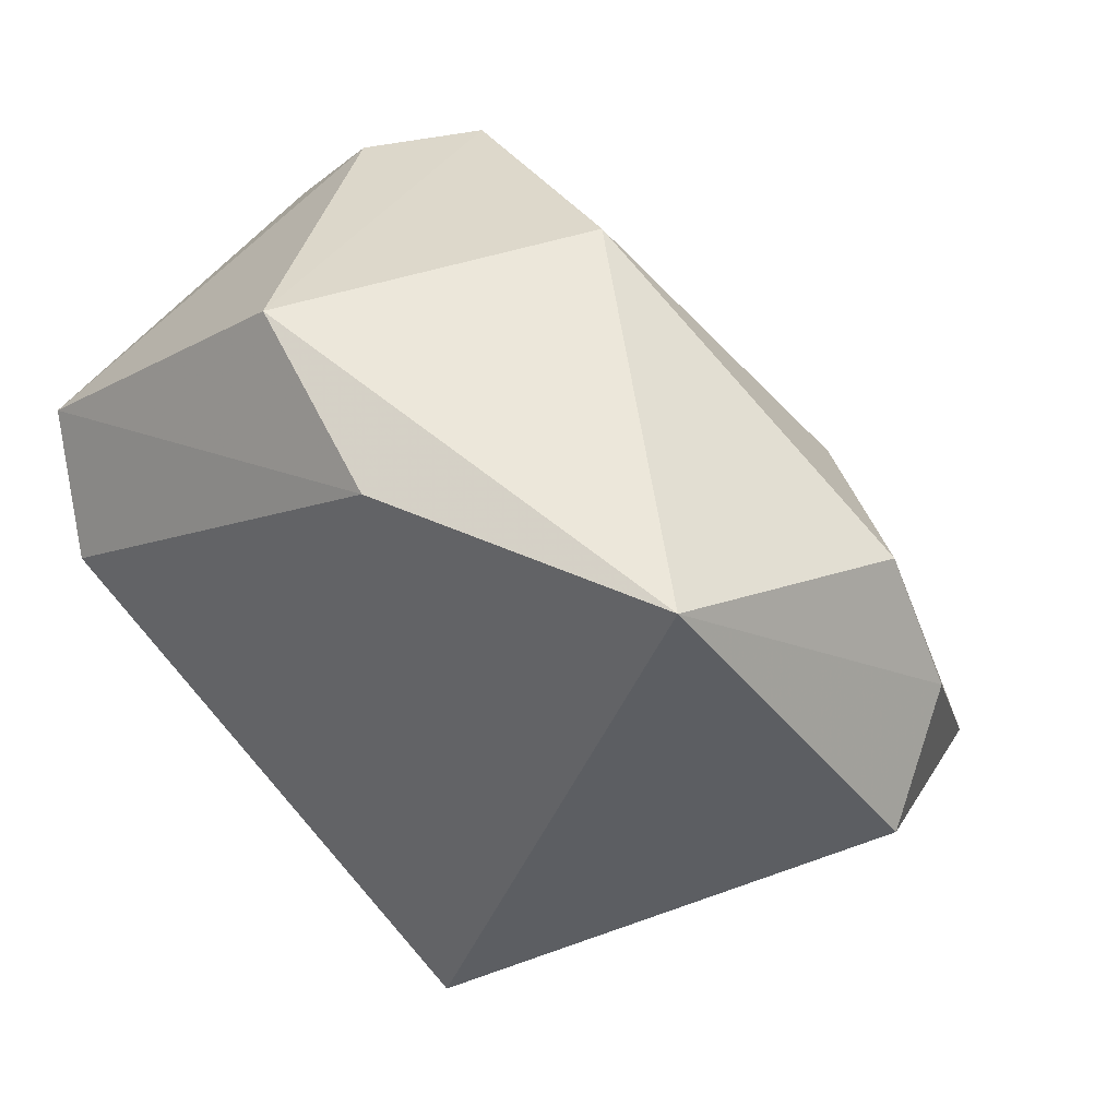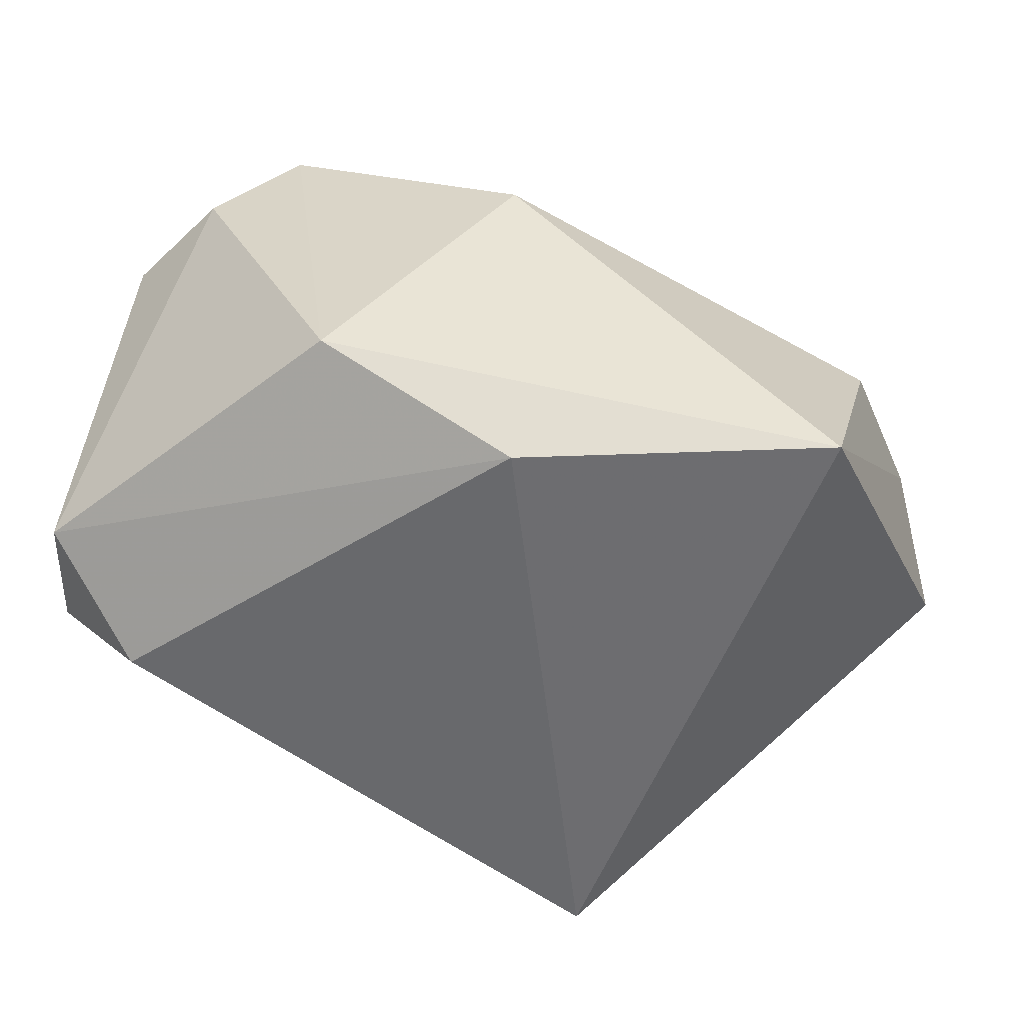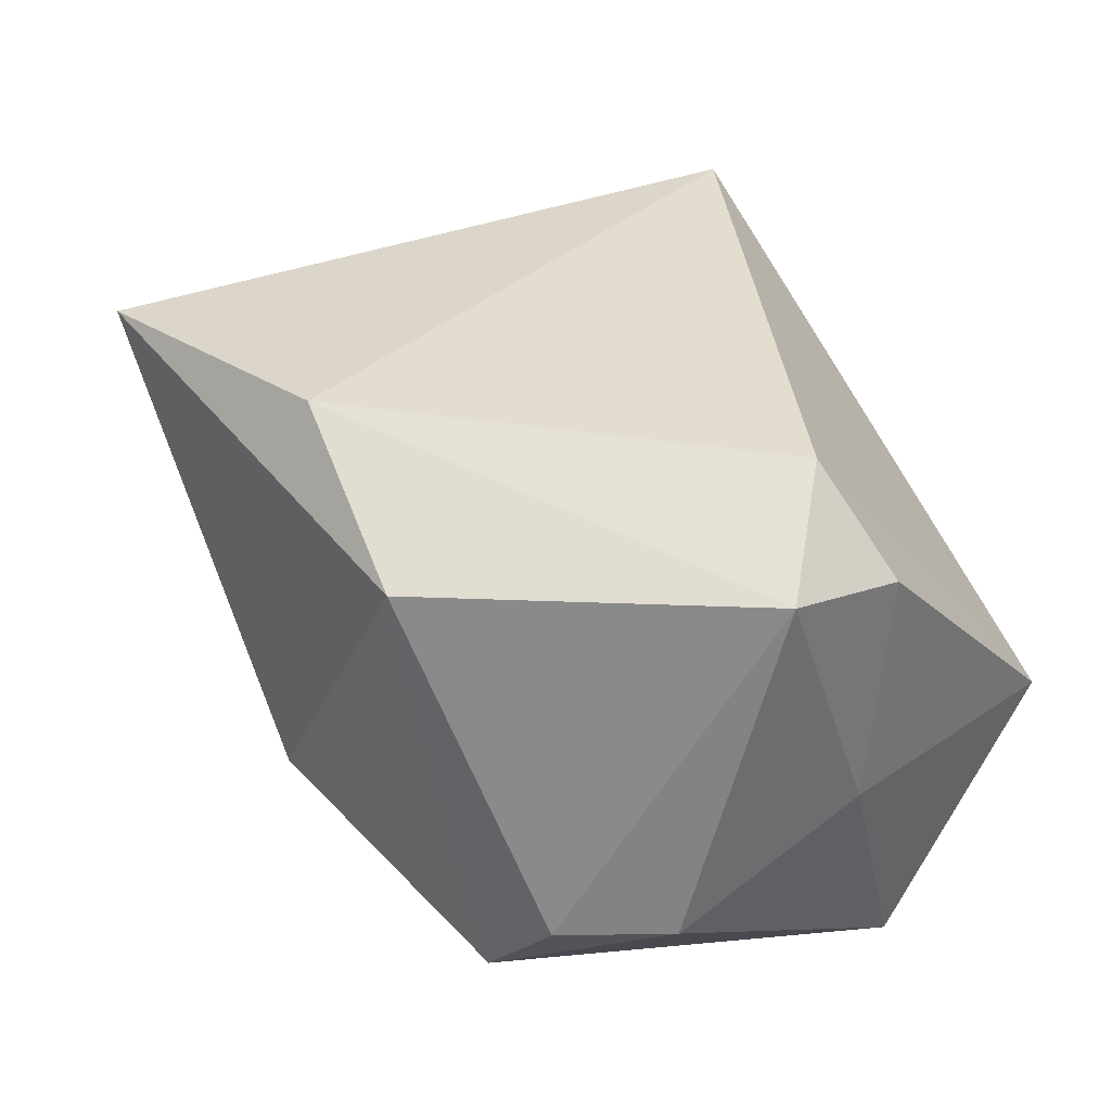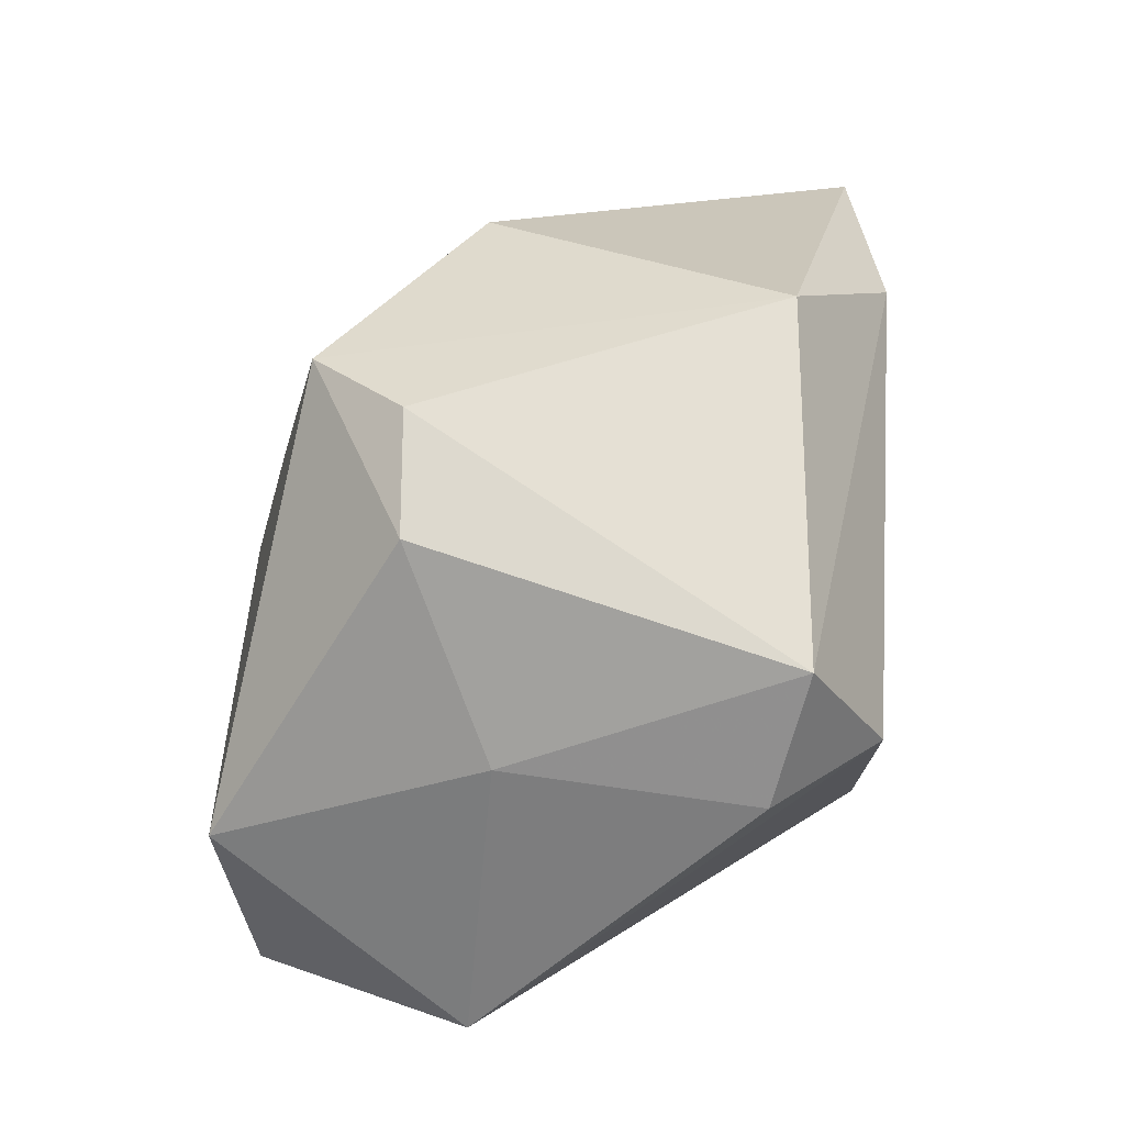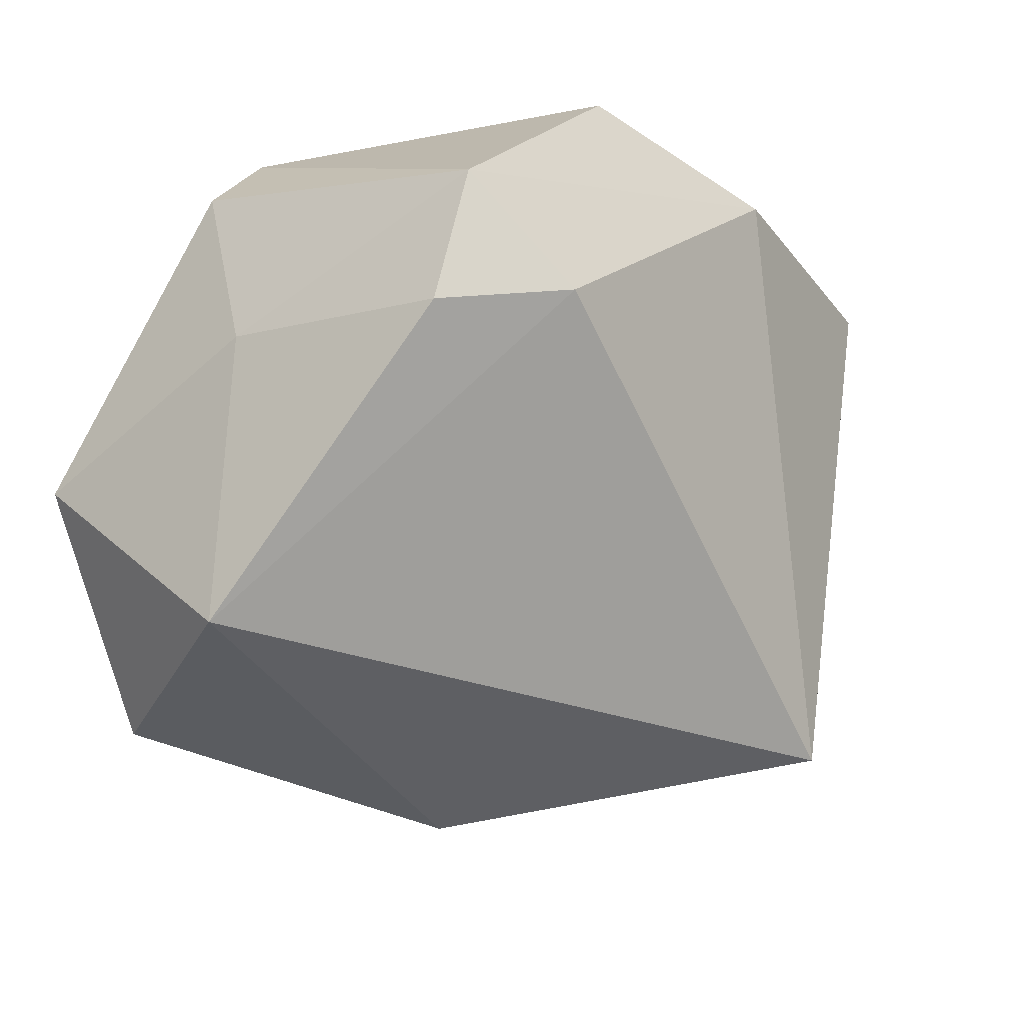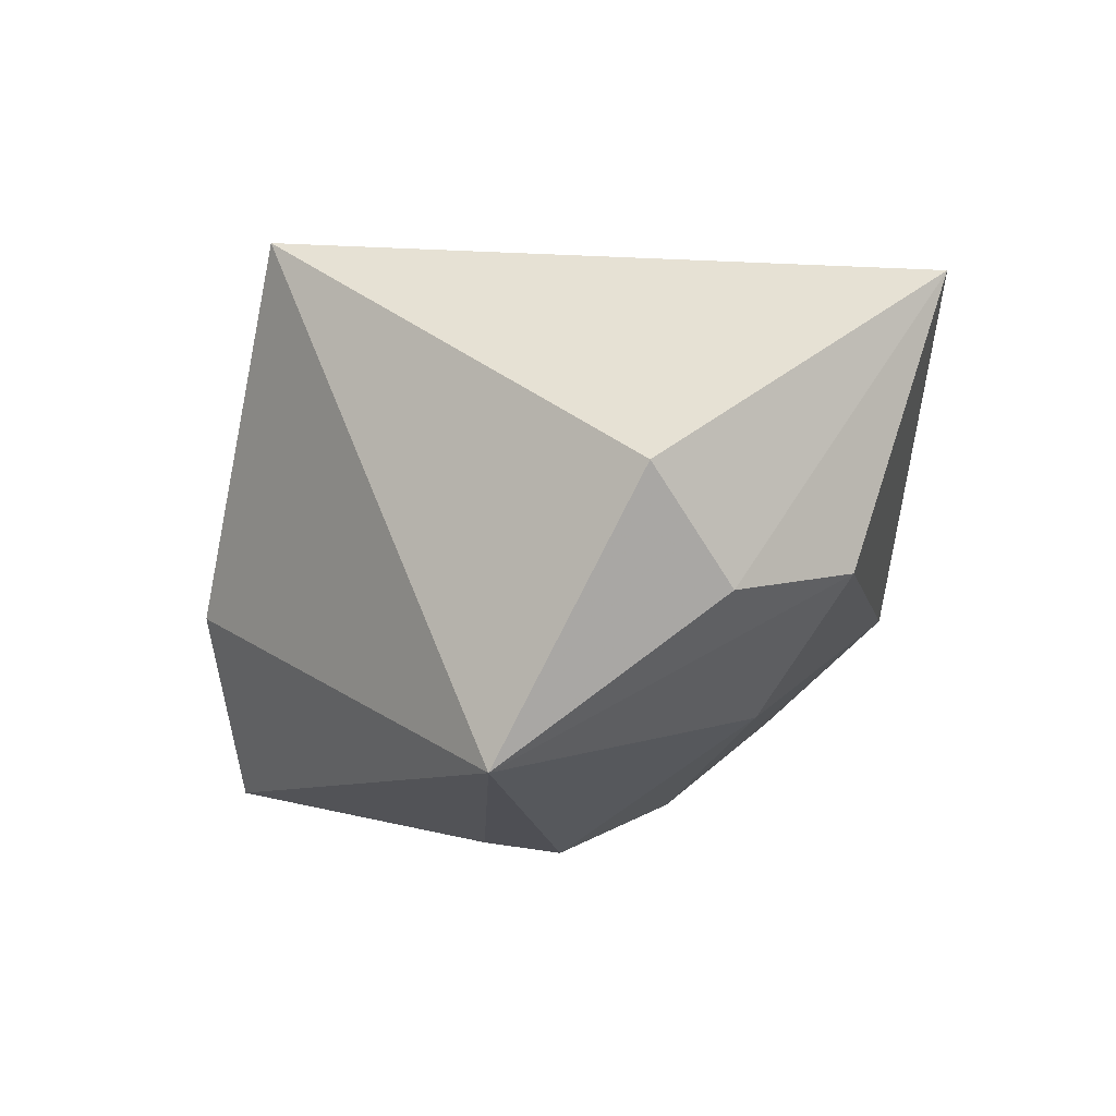
<metadata>
{"format":"obj","ext":"obj","renderer":"f3d","projection":"perspective","resolution":1024,"background":"white","views":[{"elev":40.6,"azim":36.3,"up":"+Y"},{"elev":36.9,"azim":3.1,"up":"+Y"},{"elev":35.5,"azim":-133.3,"up":"+Z"},{"elev":27.5,"azim":-85.4,"up":"+Y"},{"elev":-22.1,"azim":-56.8,"up":"+Y"},{"elev":0.7,"azim":74.9,"up":"+Z"}]}
</metadata>
<code>
v 0.04806 0.003485 -0.00471
v 0.006359 0.0288 0.02903
v 0.04345 -0.018 -0.02095
v -0.01592 -0.01667 -0.03134
v -0.0004195 0.01256 -0.02951
v -0.04043 0.0129 0.02234
v -0.02537 -0.03023 -0.02962
v 0.004642 0.03547 -0.009407
v 0.0001726 -0.03777 -0.0086
v -0.03837 -0.007552 -0.03063
v -0.01237 0.03547 0.02004
v 0.01355 -0.03293 0.02903
v -0.02008 0.03123 -0.02255
v 0.04228 0.01725 -0.003398
v 0.03746 0.02876 0.0256
v -0.03981 -0.02639 -0.007489
v -0.03237 0.001782 0.02903
v -0.0001725 -0.007991 -0.03293
v -0.04114 0.002419 -0.004749
v -0.03685 0.02222 -0.0127
v -0.02846 0.03062 -0.0133
v 0.05074 -0.005226 0.00683
v 0.0045 -0.0008572 -0.03371
v 0.02645 0.01326 -0.01796
v -0.04125 -0.0001875 0.01913
f 3 9 7
f 3 22 12
f 12 9 3
f 11 13 21
f 12 2 17
f 16 10 7
f 7 9 16
f 16 9 12
f 12 17 16
f 16 17 25
f 23 10 13
f 13 10 20
f 20 21 13
f 11 2 15
f 15 2 12
f 12 22 15
f 6 2 11
f 6 17 2
f 25 17 6
f 11 21 6
f 21 20 6
f 5 23 13
f 18 3 7
f 18 23 3
f 10 23 18
f 8 13 11
f 11 15 8
f 8 5 13
f 19 20 10
f 19 6 20
f 25 6 19
f 19 16 25
f 10 16 19
f 7 10 4
f 4 18 7
f 10 18 4
f 5 8 24
f 3 23 24
f 23 5 24
f 14 8 15
f 14 24 8
f 3 24 14
f 1 15 22
f 1 14 15
f 22 3 1
f 3 14 1

</code>
